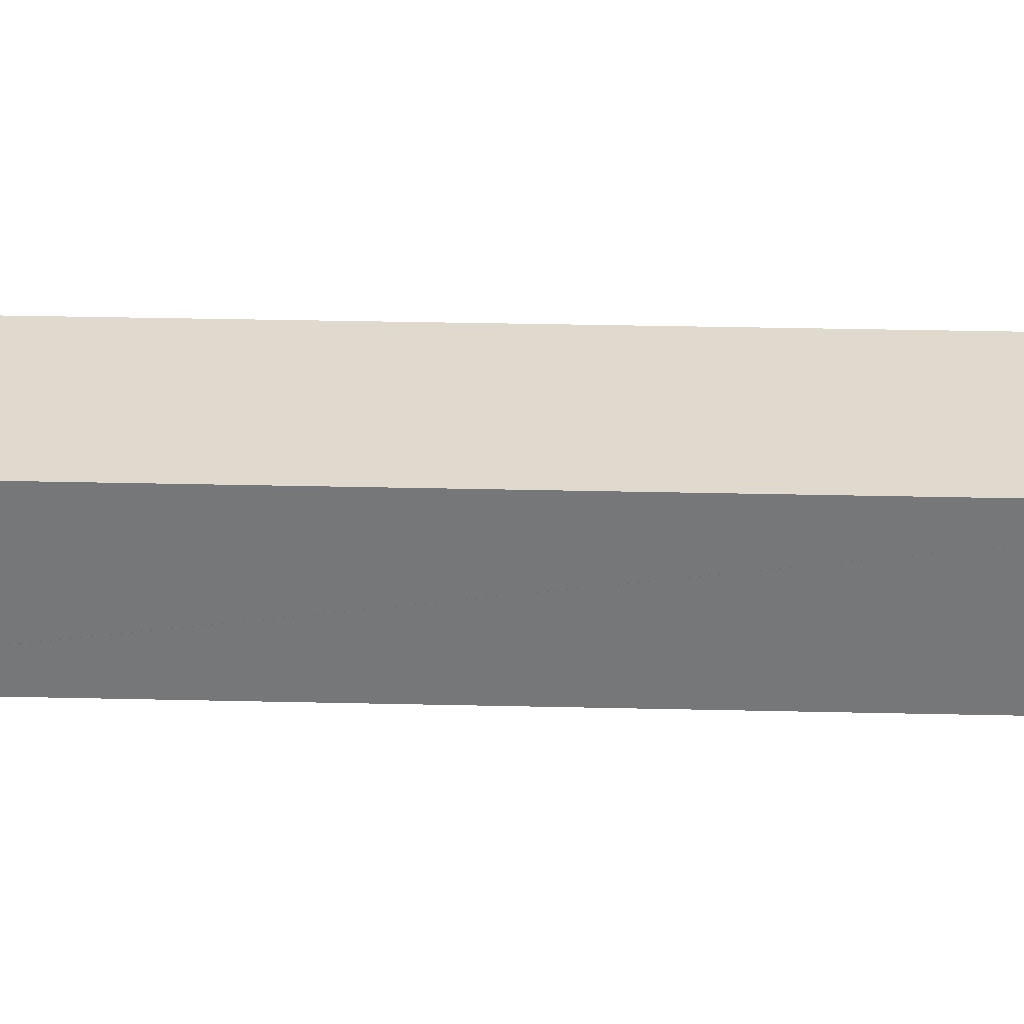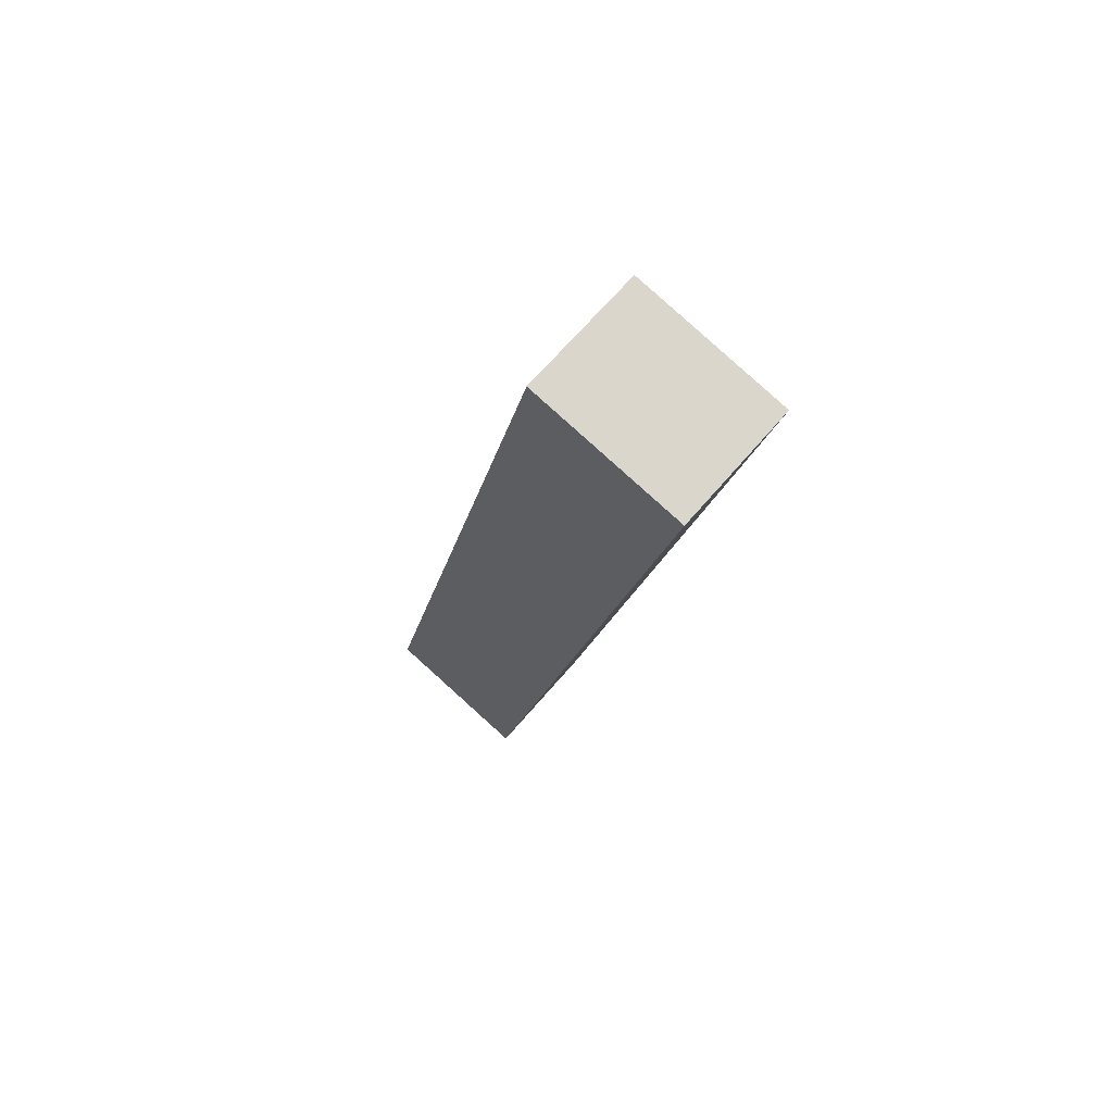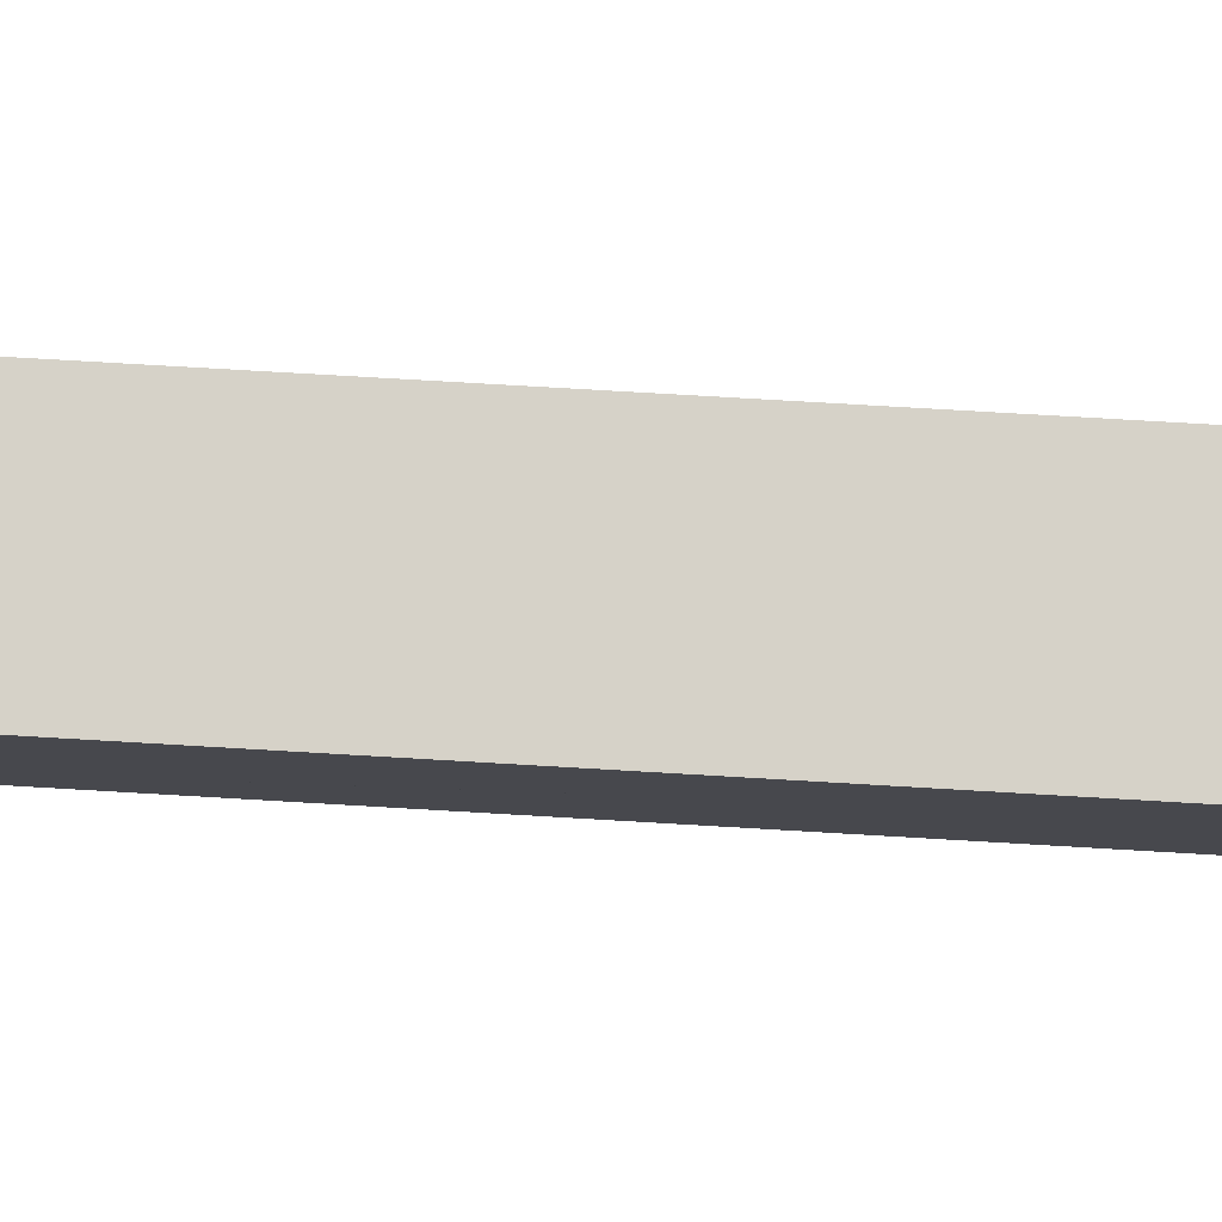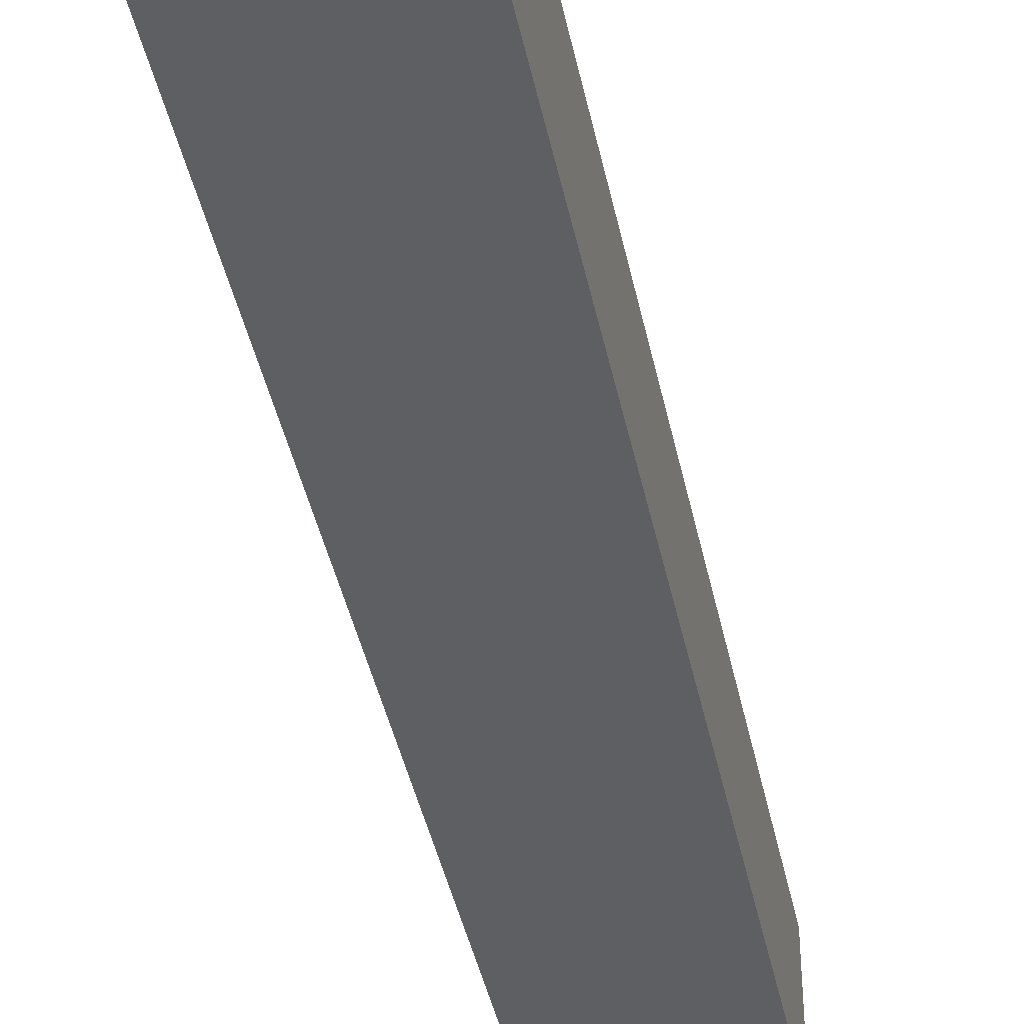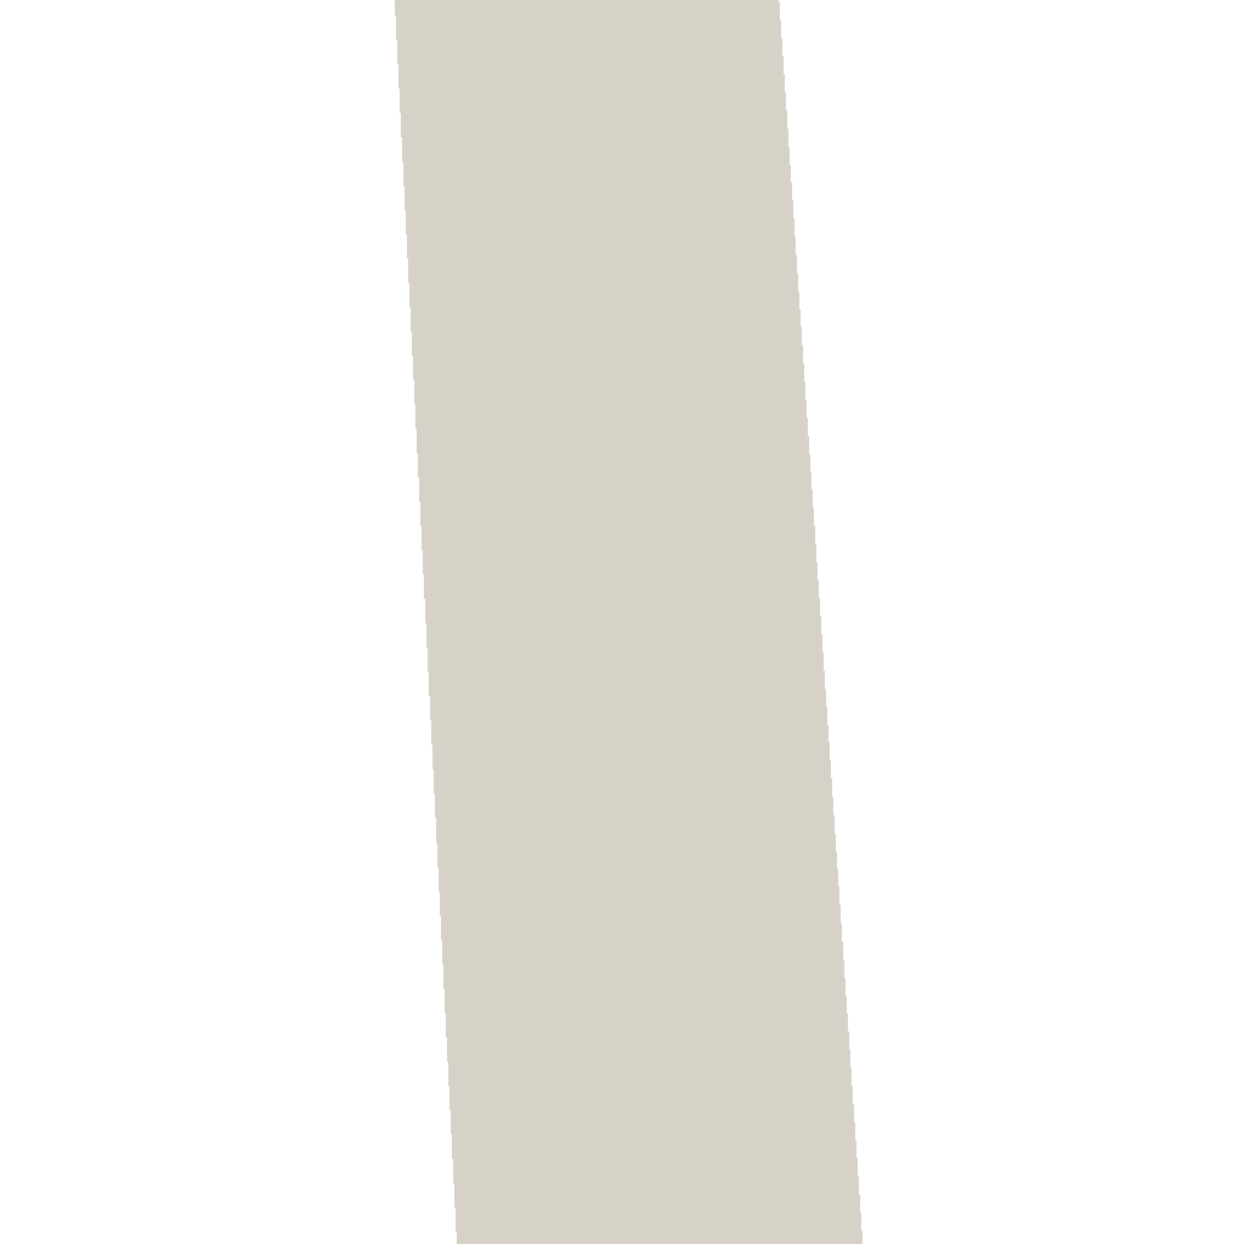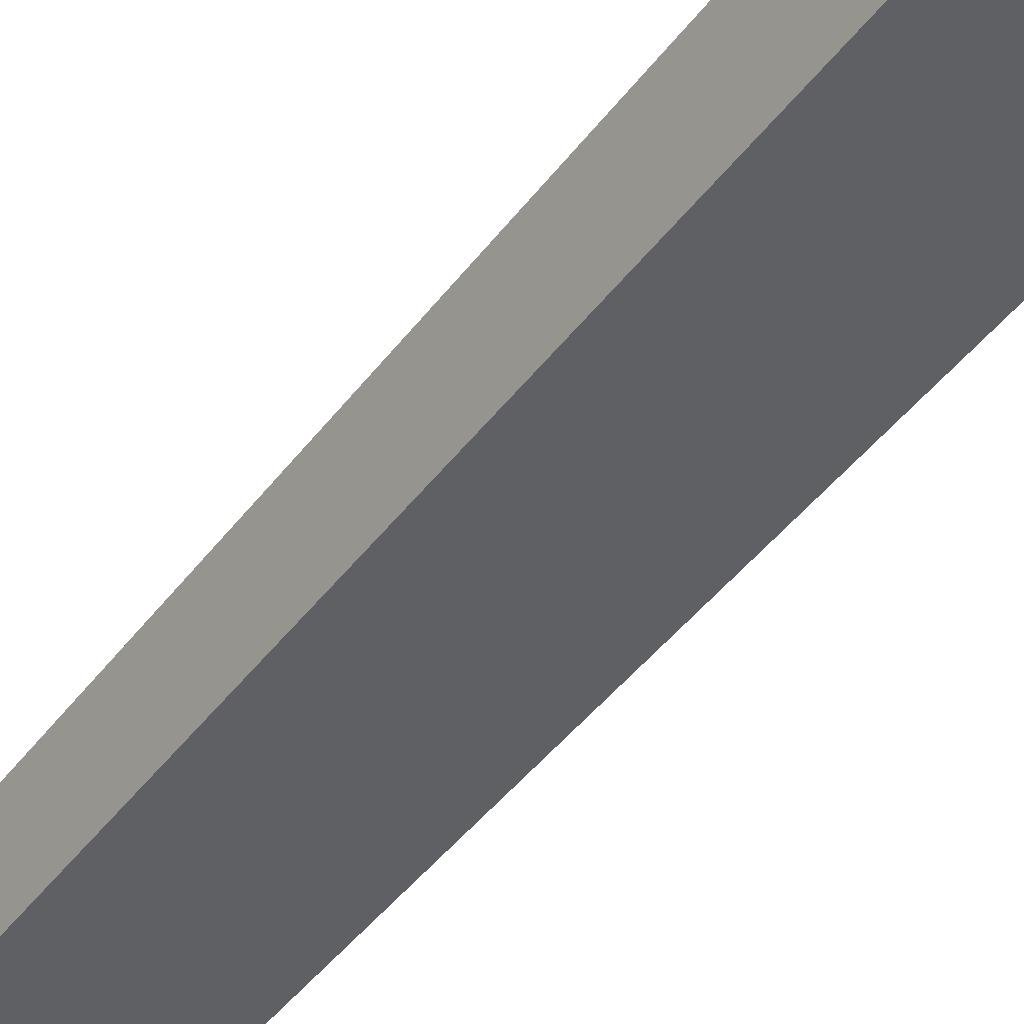
<metadata>
{"format":"obj","ext":"obj","renderer":"f3d","projection":"perspective","resolution":1024,"background":"white","views":[{"elev":32.8,"azim":104.4,"up":"+Y"},{"elev":66.8,"azim":40.4,"up":"+Z"},{"elev":78.2,"azim":105.9,"up":"+Y"},{"elev":-41.9,"azim":24.2,"up":"+Y"},{"elev":78.0,"azim":9.3,"up":"+Y"},{"elev":-45.2,"azim":-22.1,"up":"+Y"}]}
</metadata>
<code>
v  0 4.941 3.025e-16
v  6.199 4.941 -0.474
v  6.003 4.941 -1.351
v  6.287 4.941 -0.079
v  7.93 4.941 35.51
v  13.94 4.941 34.24
v  12.52 4.941 34.56
v  13.95 4.941 34.27
v  6.003 8.272e-17 -1.351
v  0 0 0
v  7.93 -2.174e-15 35.51
v  12.52 -2.116e-15 34.56
v  13.95 -2.098e-15 34.27
v  13.94 -2.097e-15 34.24
v  6.287 4.837e-18 -0.079
v  6.199 2.902e-17 -0.474
g defaultobject
f 1 2 3
f 2 1 4
f 4 1 5
f 4 5 6
f 6 5 7
f 6 7 8
f 9 1 3
f 1 9 10
f 10 5 1
f 5 10 11
f 11 7 5
f 7 11 8
f 8 11 12
f 8 12 13
f 13 6 8
f 6 13 4
f 4 13 14
f 4 14 15
f 4 15 2
f 2 15 3
f 3 15 16
f 3 16 9
f 10 12 11
f 12 10 13
f 13 10 14
f 14 10 15
f 15 10 16
f 16 10 9

</code>
